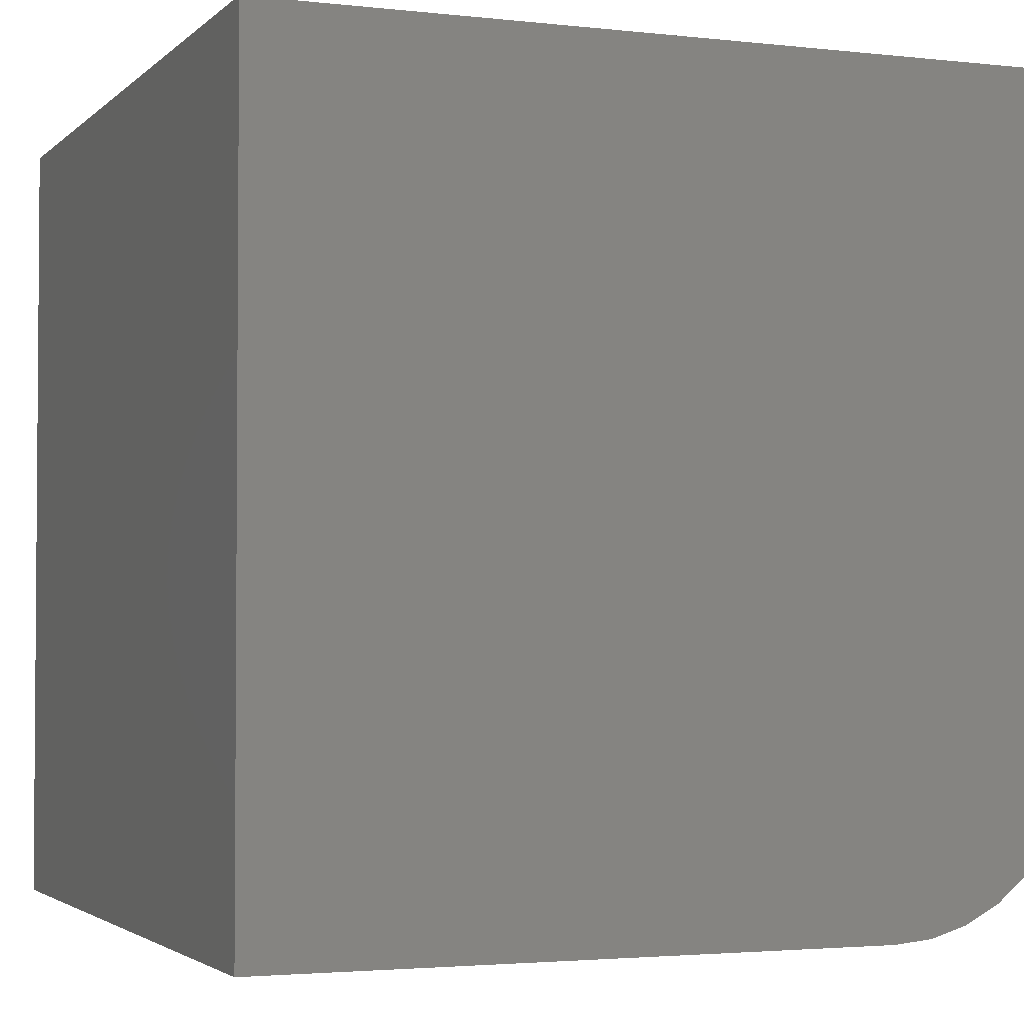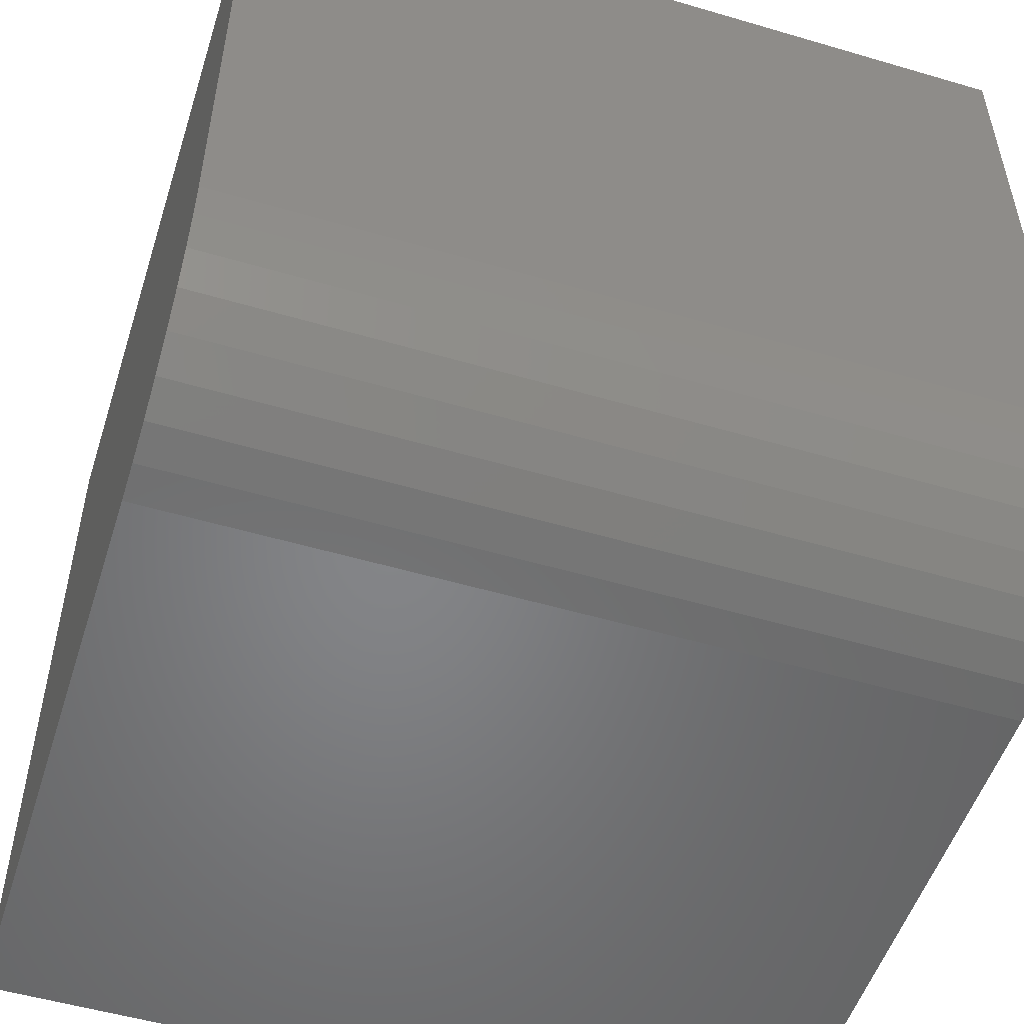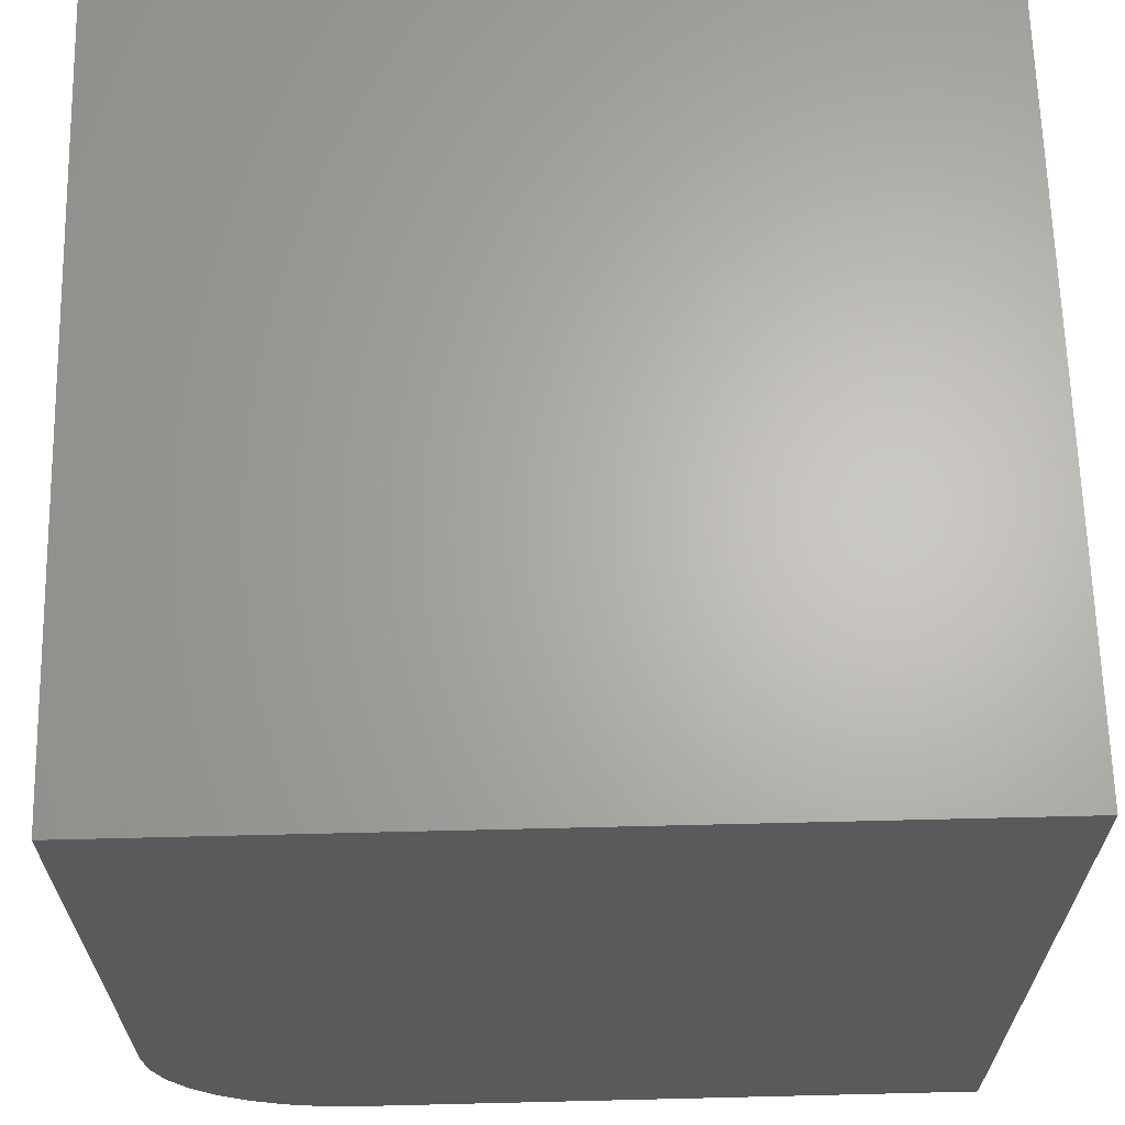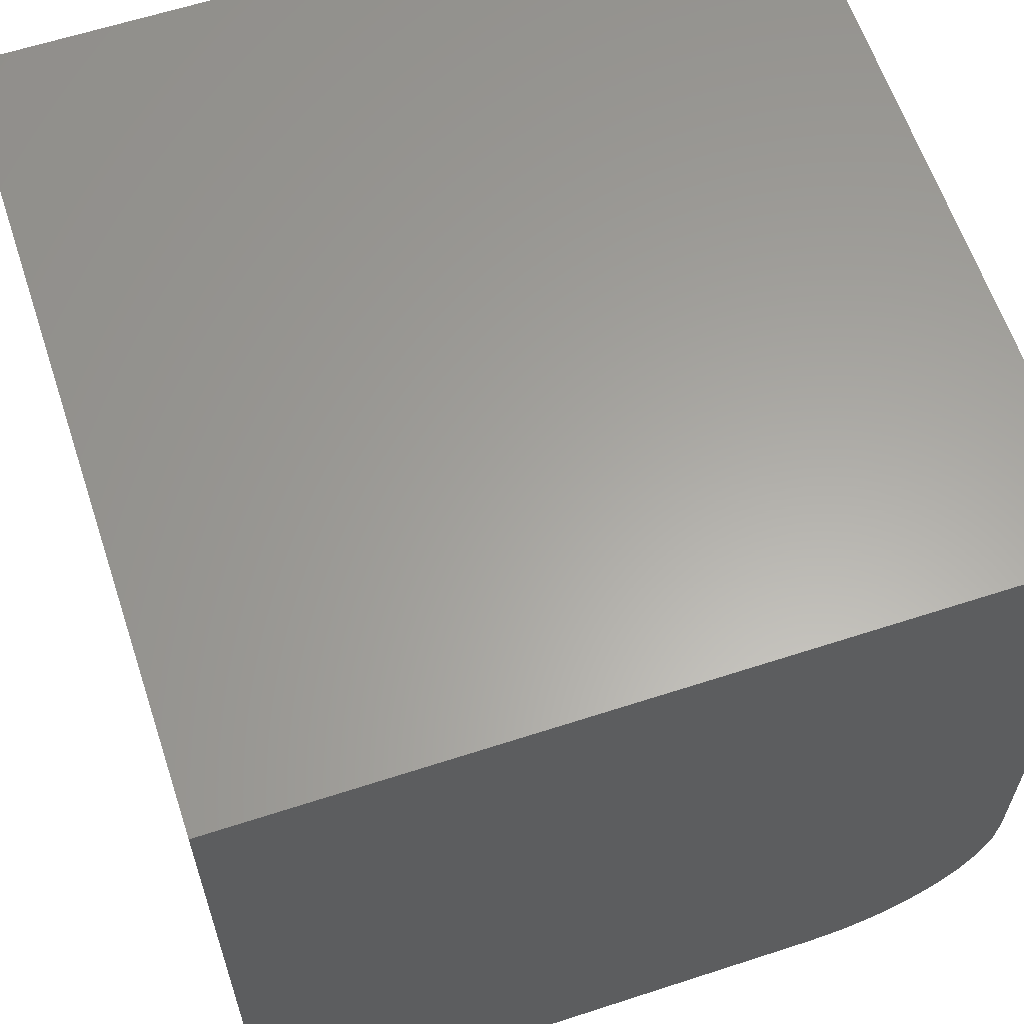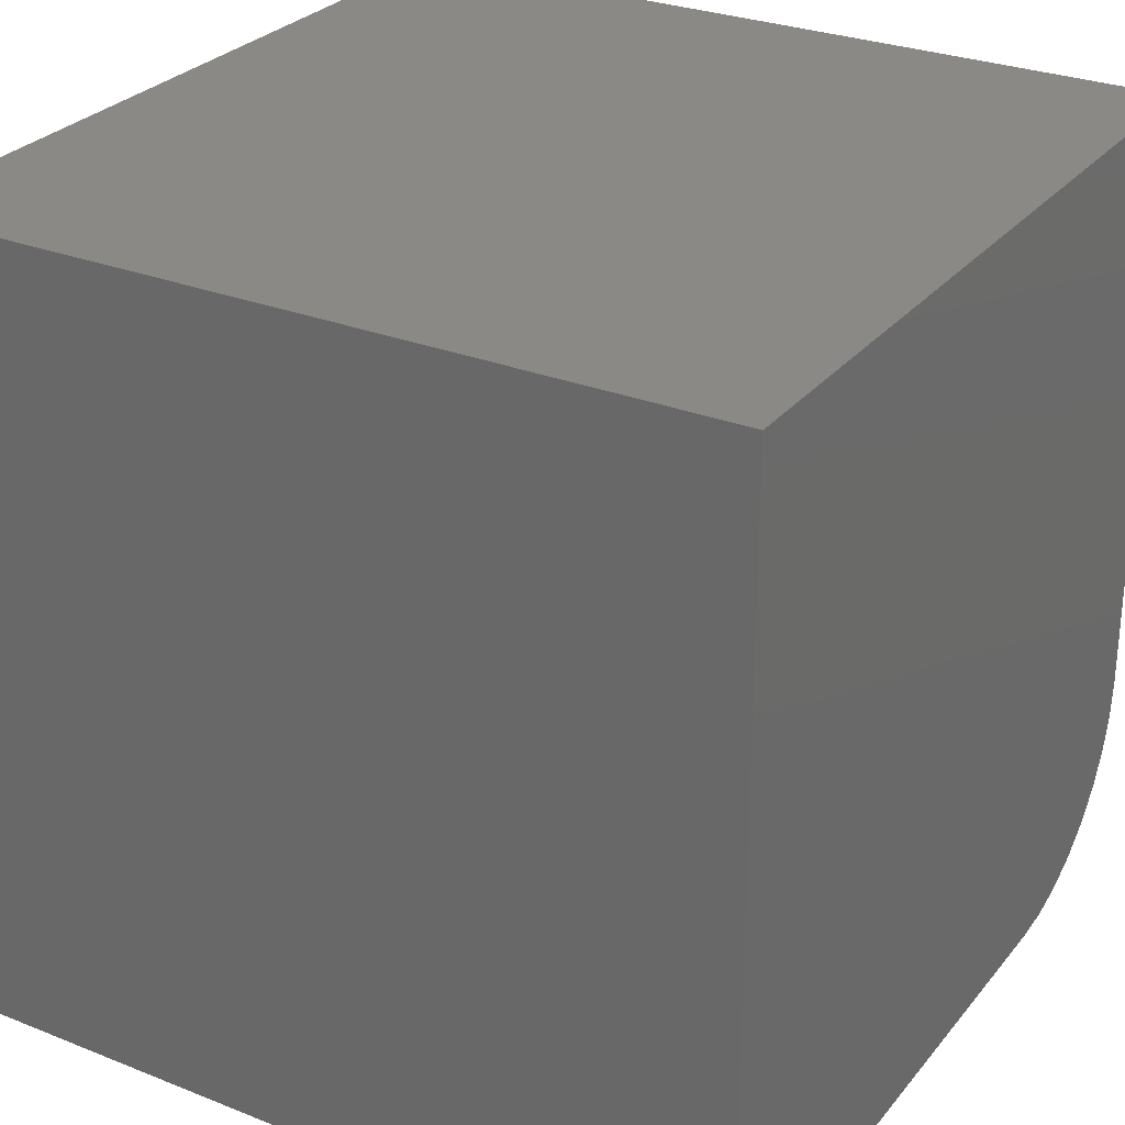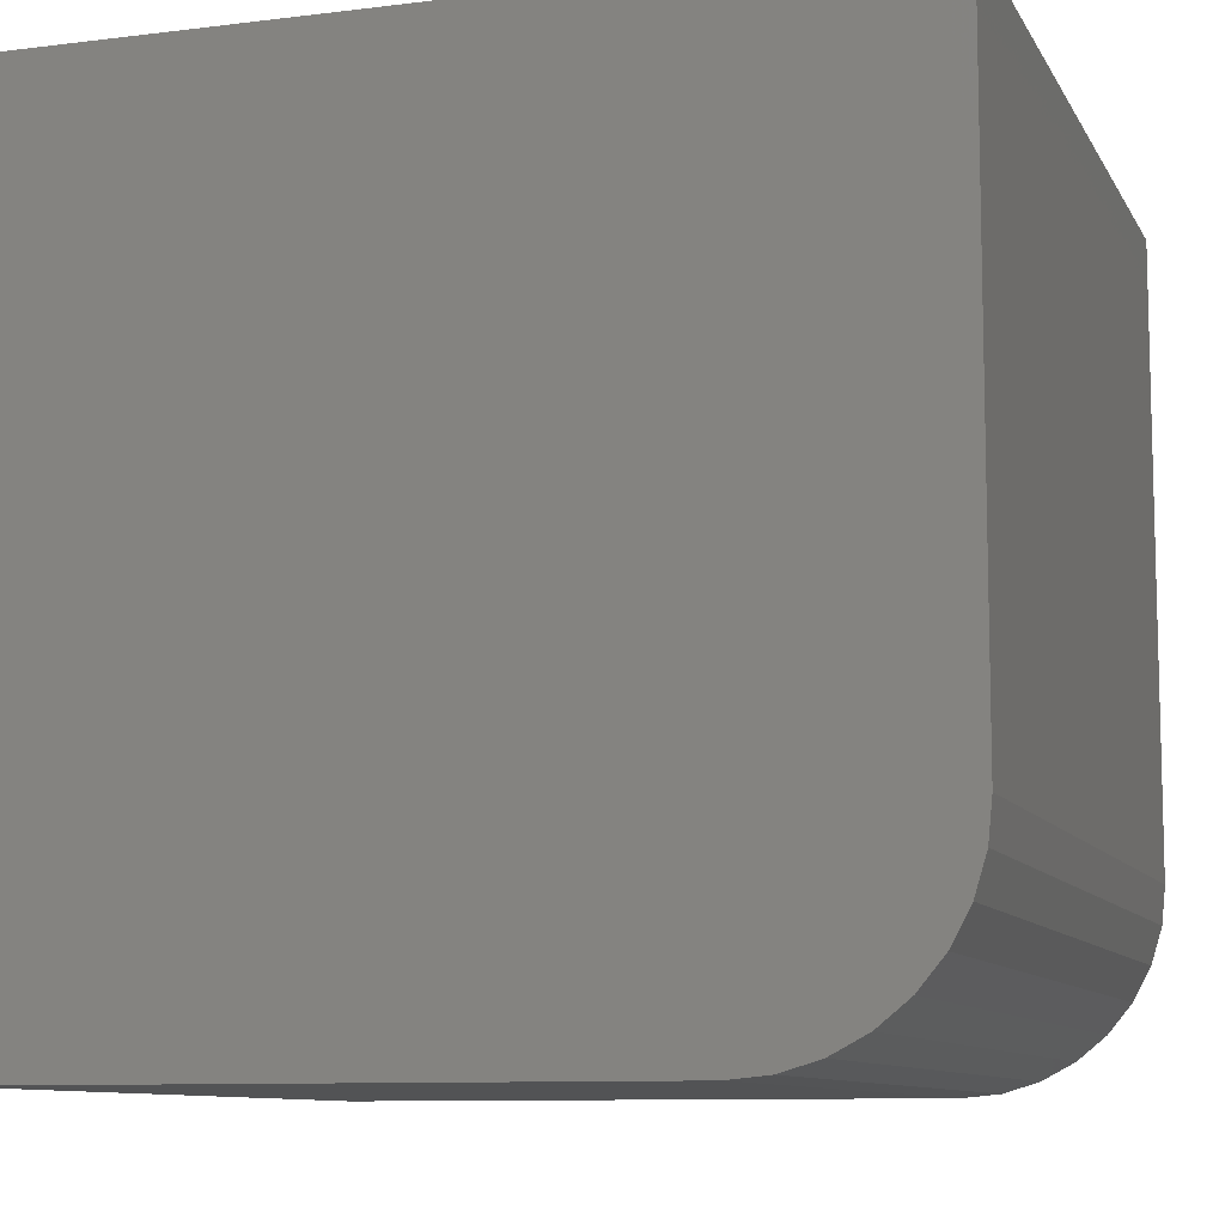
<metadata>
{"format":"stl","ext":"stl","renderer":"f3d","projection":"perspective","resolution":1024,"background":"white","views":[{"elev":-2.7,"azim":-111.7,"up":"+Z"},{"elev":-52.4,"azim":162.4,"up":"+Y"},{"elev":65.2,"azim":88.6,"up":"+Z"},{"elev":61.9,"azim":71.7,"up":"+Y"},{"elev":28.4,"azim":30.9,"up":"+Y"},{"elev":-9.6,"azim":-72.0,"up":"+Z"}]}
</metadata>
<code>
# stl→obj: 24 verts, 44 faces
v -0.375 -0.1953 0
v -0.375 0.375 0
v 0.375 -0.1953 0
v 0.375 0.375 0
v -0.375 -0.2304 0.003453
v -0.375 -0.375 0.1797
v -0.375 -0.375 0.75
v -0.375 0.375 0.75
v -0.375 -0.2641 0.01368
v -0.375 -0.2951 0.03028
v -0.375 -0.3224 0.05263
v -0.375 -0.3447 0.07986
v -0.375 -0.3613 0.1109
v -0.375 -0.3715 0.1446
v 0.375 -0.375 0.1797
v 0.375 -0.3715 0.1446
v 0.375 -0.3613 0.1109
v 0.375 -0.3447 0.07986
v 0.375 -0.3224 0.05263
v 0.375 -0.2951 0.03028
v 0.375 -0.2641 0.01368
v 0.375 -0.2304 0.003453
v 0.375 0.375 0.75
v 0.375 -0.375 0.75
f 1 2 3
f 3 2 4
f 1 5 2
f 6 7 8
f 6 8 2
f 6 2 5
f 6 5 9
f 6 9 10
f 6 10 11
f 6 11 12
f 6 12 13
f 6 13 14
f 15 16 17
f 15 17 18
f 15 18 19
f 15 19 20
f 15 20 21
f 15 21 22
f 15 22 3
f 15 3 4
f 15 4 23
f 15 23 24
f 6 15 7
f 7 15 24
f 1 3 5
f 5 3 22
f 5 22 9
f 9 22 21
f 9 21 10
f 10 21 20
f 10 20 11
f 11 20 19
f 11 19 12
f 12 19 18
f 12 18 13
f 13 18 17
f 13 17 14
f 14 17 16
f 14 16 6
f 6 16 15
f 7 24 8
f 8 24 23
f 4 2 23
f 23 2 8

</code>
